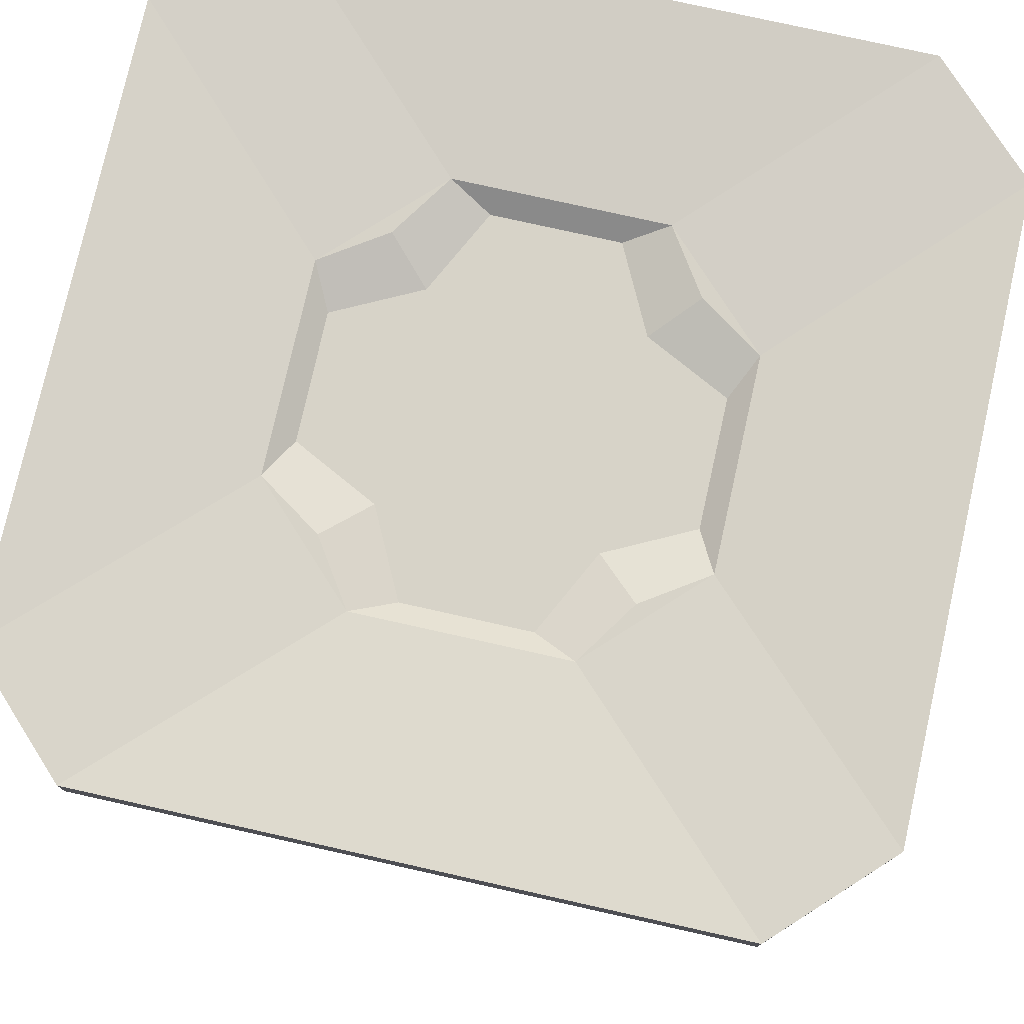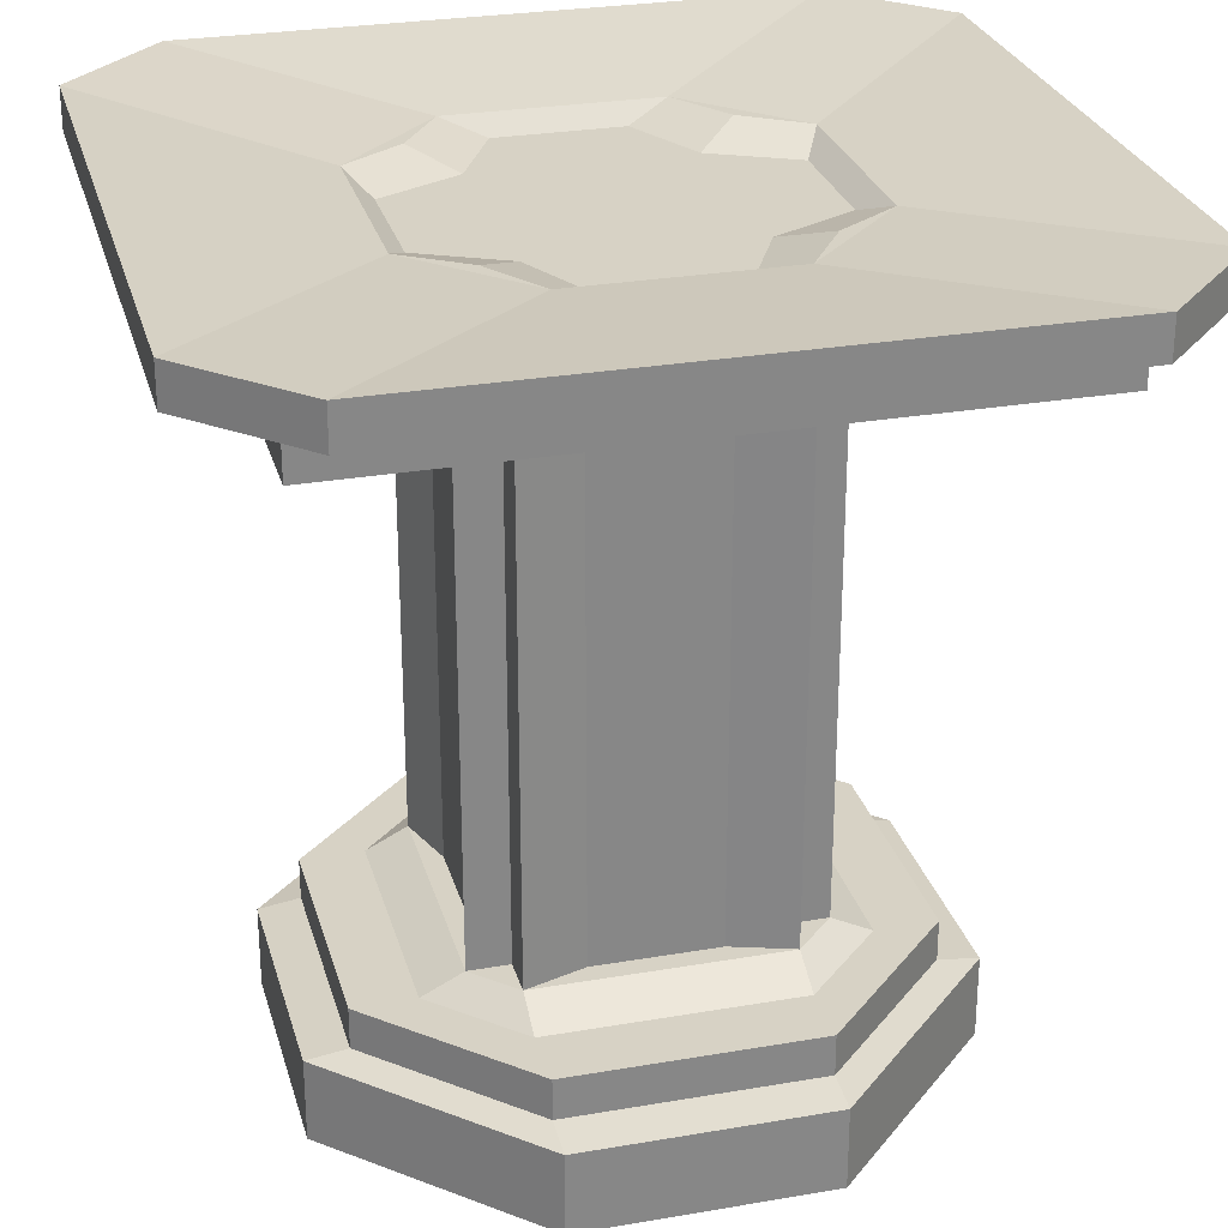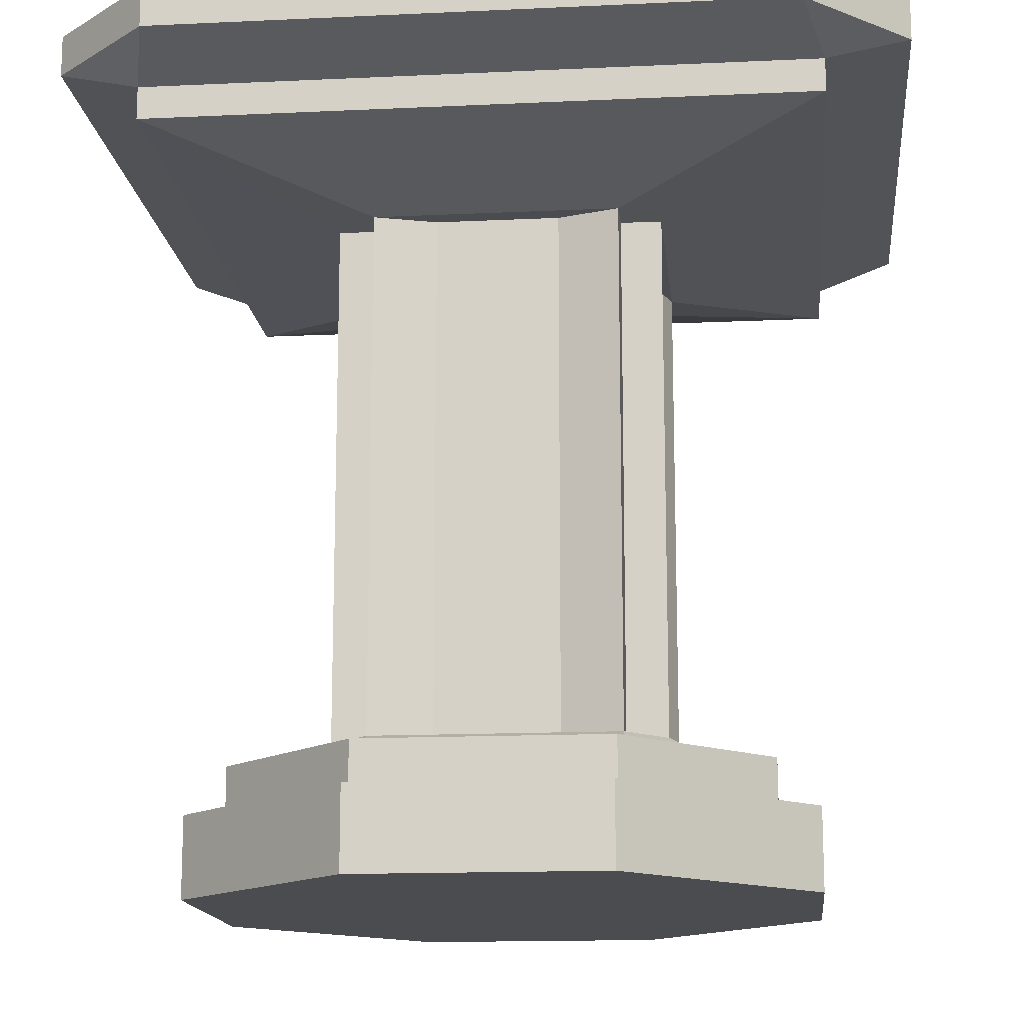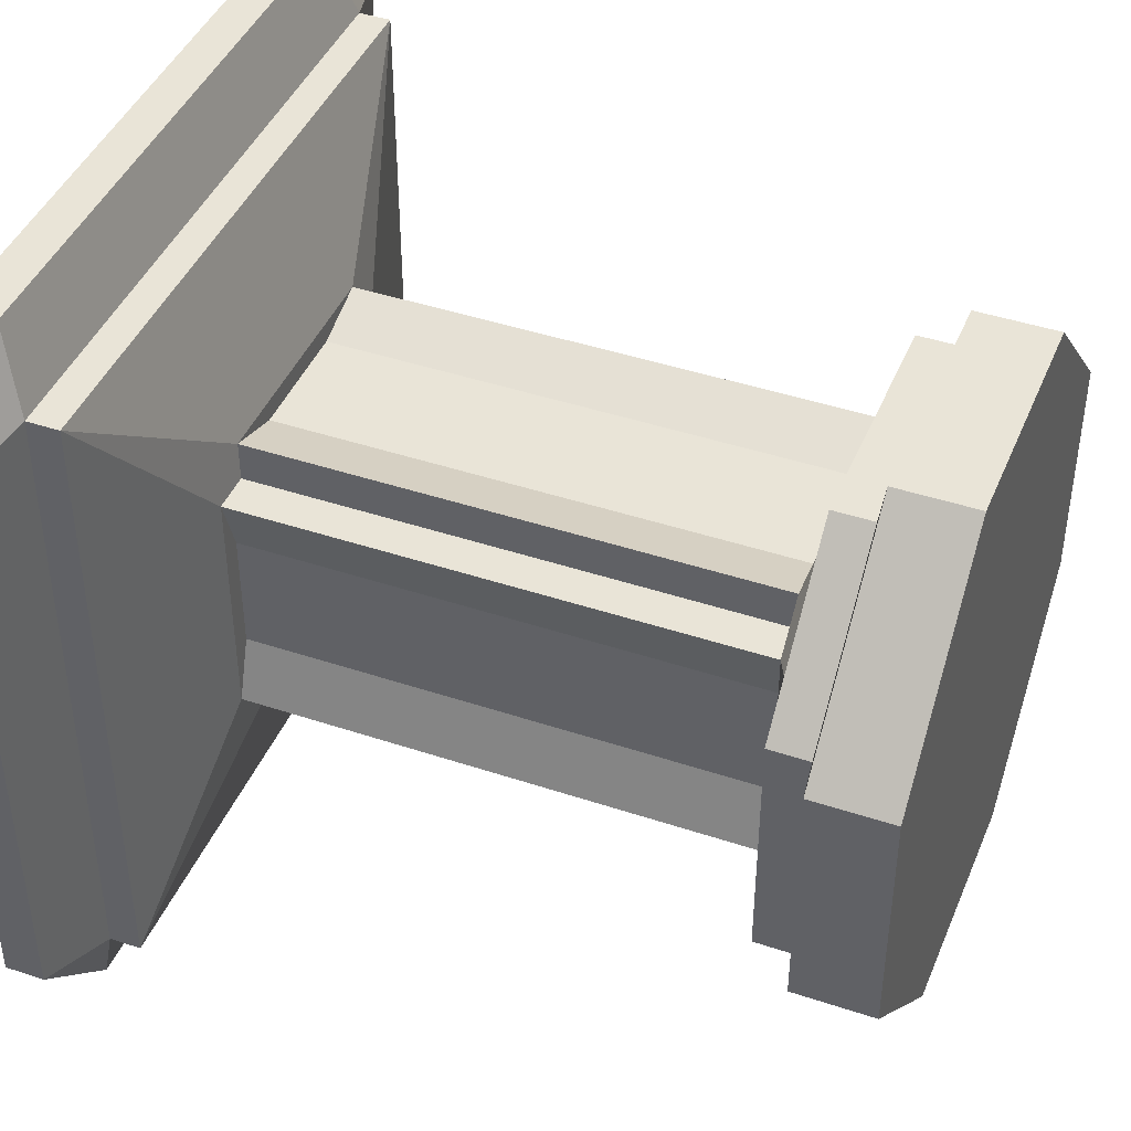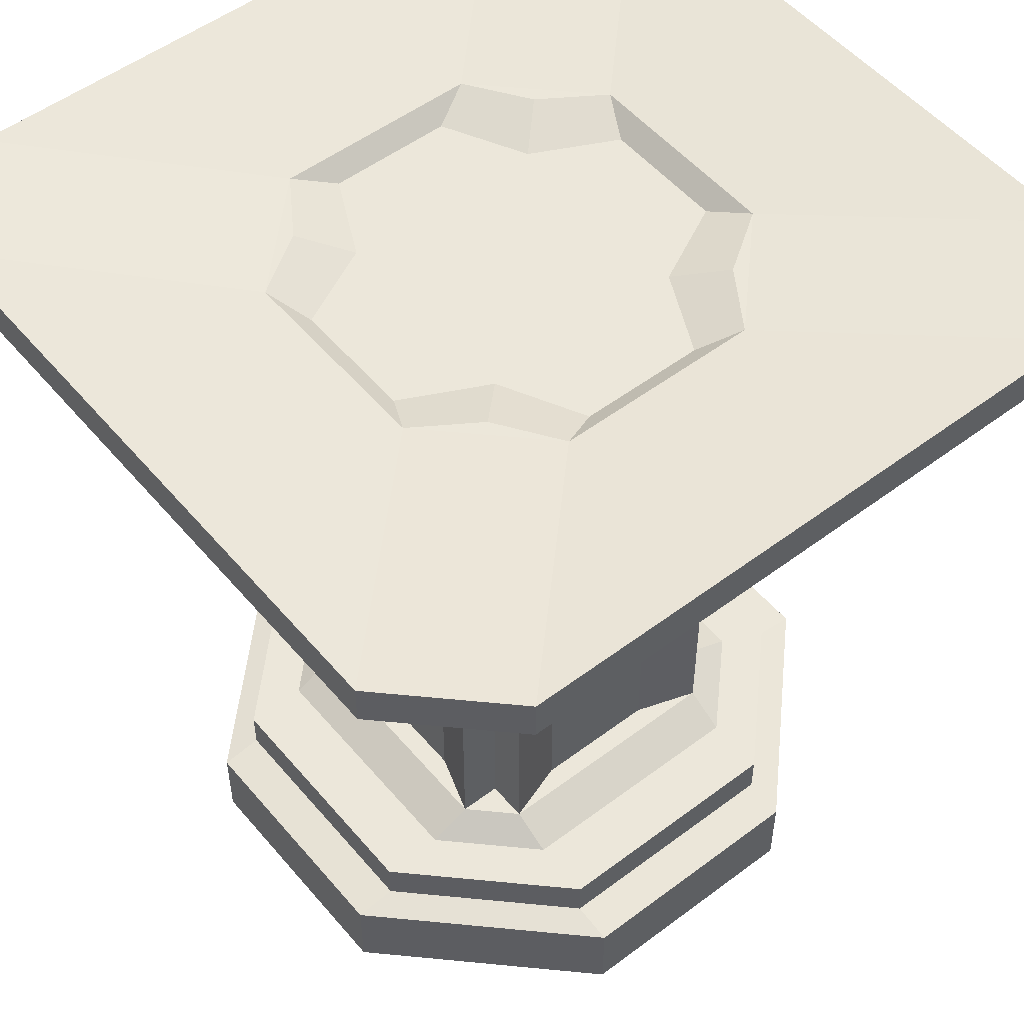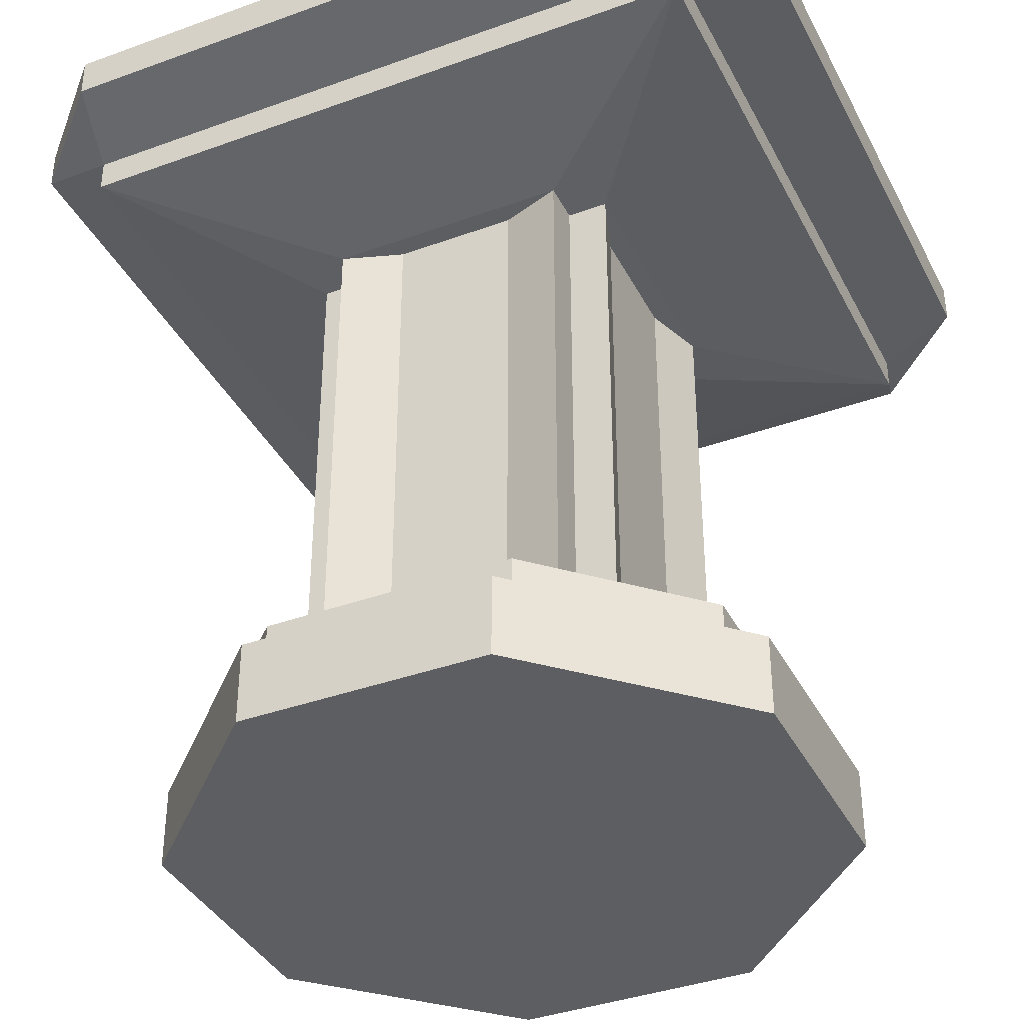
<metadata>
{"format":"obj","ext":"obj","renderer":"f3d","projection":"perspective","resolution":1024,"background":"white","views":[{"elev":77.2,"azim":102.6,"up":"+Y"},{"elev":27.6,"azim":-14.8,"up":"+Y"},{"elev":-14.8,"azim":-84.2,"up":"+Y"},{"elev":43.1,"azim":-68.4,"up":"+Z"},{"elev":52.3,"azim":-39.0,"up":"+Y"},{"elev":-38.0,"azim":-65.2,"up":"+Y"}]}
</metadata>
<code>
o Cube.001
v 0.125 0.475 0.25
v 0.125 0.475 -0.25
v 0.175 0.325 0.075
v -0.175 0.325 0.075
v 0.175 0.475 -0.175
v 0.175 0.475 0.175
v 0.25 0.475 -0.125
v 0.25 0.475 0.125
v 0.15 0.325 0.2
v -0.125 0.475 0.25
v -0.125 0.475 -0.25
v -0.175 0.475 -0.175
v -0.175 0.475 0.175
v -0.25 0.475 -0.125
v 0.2 0.325 0.15
v 0.075 0.455 0.225
v 0.075 0.455 -0.225
v 0.225 0.455 -0.075
v 0.125 0.455 -0.125
v 0.125 0.455 0.125
v 0.225 0.455 0.075
v -0.125 0.455 0.125
v -0.075 0.455 -0.225
v -0.125 0.455 -0.125
v -0.225 0.455 -0.075
v -0.075 0.455 0.225
v -0.25 0.475 0.125
v -0.225 0.455 0.075
v -0.15 -0.3179 0.2
v 0.2 -0.3179 0.15
v 0.15 -0.3179 -0.2
v 0.075 -0.3179 -0.175
v 0.15 -0.3179 0.2
v -0.175 -0.3179 0.075
v -0.125 0.455 0.125
v 0.175 -0.3179 0.075
v -0.4 0.42 0.4
v 0.4 0.42 -0.4
v 0.4 0.42 0.4
v -0.4 0.42 -0.4
v -0.4 0.38 0.4
v 0.4 0.38 -0.4
v 0.4 0.38 0.4
v -0.4 0.38 -0.4
v -0.15 0.325 0.2
v 0.075 0.325 -0.175
v 0.15 0.325 -0.2
v -0.075 0.325 0.175
v 0.075 0.325 0.175
v 0.15 0.325 -0.15
v -0.15 0.325 -0.2
v -0.175 0.325 -0.075
v 0.2 0.325 -0.15
v -0.2 0.325 0.15
v -0.15 0.325 -0.15
v -0.2 0.325 -0.15
v -0.075 0.325 -0.175
v -0.15 0.325 0.15
v 0.15 0.325 0.15
v 0.175 0.325 -0.075
v -0.075 -0.3179 0.175
v 0.075 -0.3179 0.175
v 0.15 -0.3179 -0.15
v -0.15 -0.3179 -0.2
v -0.175 -0.3179 -0.075
v 0.2 -0.3179 -0.15
v -0.2 -0.3179 0.15
v -0.15 -0.3179 -0.15
v -0.2 -0.3179 -0.15
v -0.075 -0.3179 -0.175
v -0.15 -0.3179 0.15
v 0.15 -0.3179 0.15
v 0.175 -0.3179 -0.075
v -0.25 -0.3429 -0.15
v -0.25 -0.3429 0.15
v -0.15 -0.3429 -0.25
v 0.15 -0.3429 -0.25
v -0.15 -0.3429 0.25
v 0.15 -0.3429 0.25
v 0.25 -0.3429 -0.15
v 0.25 -0.3429 0.15
v -0.325 -0.3429 -0.15
v -0.325 -0.3429 0.15
v 0.15 -0.3429 -0.325
v -0.15 -0.3429 -0.325
v 0.325 -0.3429 0.15
v 0.325 -0.3429 -0.15
v 0.15 -0.3429 0.325
v -0.15 -0.3429 0.325
v -0.325 -0.3929 -0.15
v -0.325 -0.3929 0.15
v 0.15 -0.3929 -0.325
v -0.15 -0.3929 -0.325
v 0.325 -0.3929 0.15
v 0.325 -0.3929 -0.15
v 0.15 -0.3929 0.325
v -0.15 -0.3929 0.325
v 0.375 -0.4 0.15
v 0.375 -0.4 -0.15
v 0.15 -0.4 -0.375
v -0.15 -0.4 -0.375
v -0.375 -0.4 -0.15
v -0.375 -0.4 0.15
v 0.15 -0.4 0.375
v -0.15 -0.4 0.375
v 0.375 -0.5 0.15
v 0.375 -0.5 -0.15
v 0.15 -0.5 -0.375
v -0.15 -0.5 -0.375
v -0.375 -0.5 -0.15
v -0.375 -0.5 0.15
v 0.15 -0.5 0.375
v -0.15 -0.5 0.375
v 0.375 0.5 -0.5
v -0.375 0.5 -0.5
v 0.375 0.45 -0.5
v 0.5 0.5 0.375
v -0.375 0.45 -0.5
v -0.5 0.45 0.375
v 0.5 0.5 -0.375
v 0.5 0.45 0.375
v -0.5 0.45 -0.375
v -0.5 0.5 0.375
v -0.5 0.5 -0.375
v 0.5 0.45 -0.375
v 0.375 0.5 0.5
v -0.375 0.5 0.5
v 0.375 0.45 0.5
v -0.375 0.45 0.5
f 10 1 16 26
f 16 1 6 20
f 20 6 8 21
f 8 7 18 21
f 19 18 7 5
f 5 2 17 19
f 2 11 23 17
f 11 12 24 23
f 12 14 25 24
f 14 27 28 25
f 27 13 22 28
f 13 10 26 22
f 22 26 16 20 21 18 19 17 23 24 25 28
f 29 33 62 61
f 30 66 73 36
f 33 30 72
f 67 29 71
f 64 69 68
f 66 31 63
f 31 66 80 77
f 69 67 34 65
f 74 75 67 69
f 31 64 70 32
f 79 81 30 33
f 67 75 78 29
f 69 64 76 74
f 82 83 75 74
f 84 85 76 77
f 76 64 31 77
f 86 87 80 81
f 80 66 30 81
f 88 79 78 89
f 78 79 33 29
f 78 75 83 89
f 79 88 86 81
f 84 77 80 87
f 82 74 76 85
f 91 90 102 103
f 97 91 103 105
f 105 104 96 97
f 104 98 94 96
f 95 94 98 99
f 100 92 95 99
f 93 92 100 101
f 90 93 101 102
f 7 2 5
f 114 2 7 120
f 12 11 14
f 13 27 10
f 6 1 8
f 124 14 11 115
f 127 10 27 123
f 117 8 1 126
f 8 117 120 7
f 11 2 114 115
f 14 124 123 27
f 10 127 126 1
f 116 114 120 125
f 117 126 128 121
f 129 128 126 127
f 119 129 127 123
f 124 122 119 123
f 122 124 115 118
f 118 115 114 116
f 38 116 125
f 37 129 119
f 40 122 118
f 39 121 128
f 40 37 119 122
f 40 44 41 37
f 39 37 41 43
f 43 42 38 39
f 40 38 42 44
f 56 55 68 69
f 51 57 70 64
f 30 36 3 15
f 72 30 15 59
f 63 31 47 50
f 55 51 64 68
f 36 73 60 3
f 32 70 57 46
f 48 45 29 61
f 45 58 71 29
f 9 49 62 33
f 4 52 65 34
f 52 56 69 65
f 49 48 61 62
f 31 32 46 47
f 66 63 50 53
f 54 4 34 67
f 58 54 67 71
f 59 9 33 72
f 73 66 53 60
f 95 87 86 94
f 88 96 94 86
f 97 96 88 89
f 97 89 83 91
f 91 83 82 90
f 85 93 90 82
f 92 93 85 84
f 87 95 92 84
f 103 102 110 111
f 110 102 101 109
f 109 101 100 108
f 108 100 99 107
f 107 99 98 106
f 104 112 106 98
f 105 113 112 104
f 105 103 111 113
f 117 121 125 120
f 37 39 128 129
f 40 118 116 38
f 15 3 60 53
f 47 46 57 51
f 56 52 4 54
f 45 48 49 9
f 39 38 125 121
f 50 47 42 53
f 59 15 43 9
f 55 56 44 51
f 58 45 41 54
f 15 53 42 43
f 47 51 44 42
f 54 41 44 56
f 9 43 41 45
f 110 109 108 107 106 112 113 111
l 13 35

</code>
